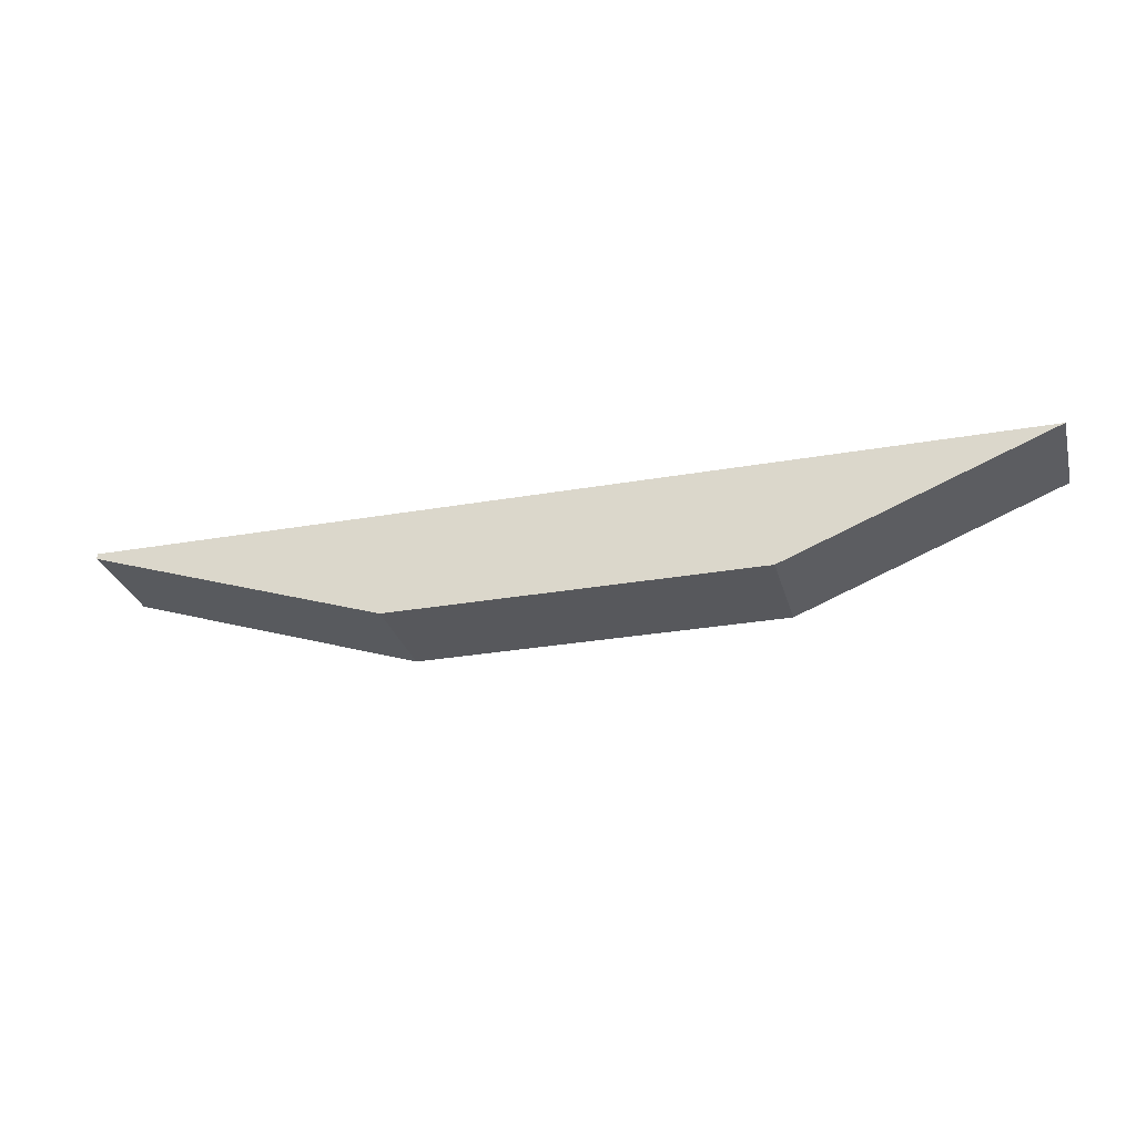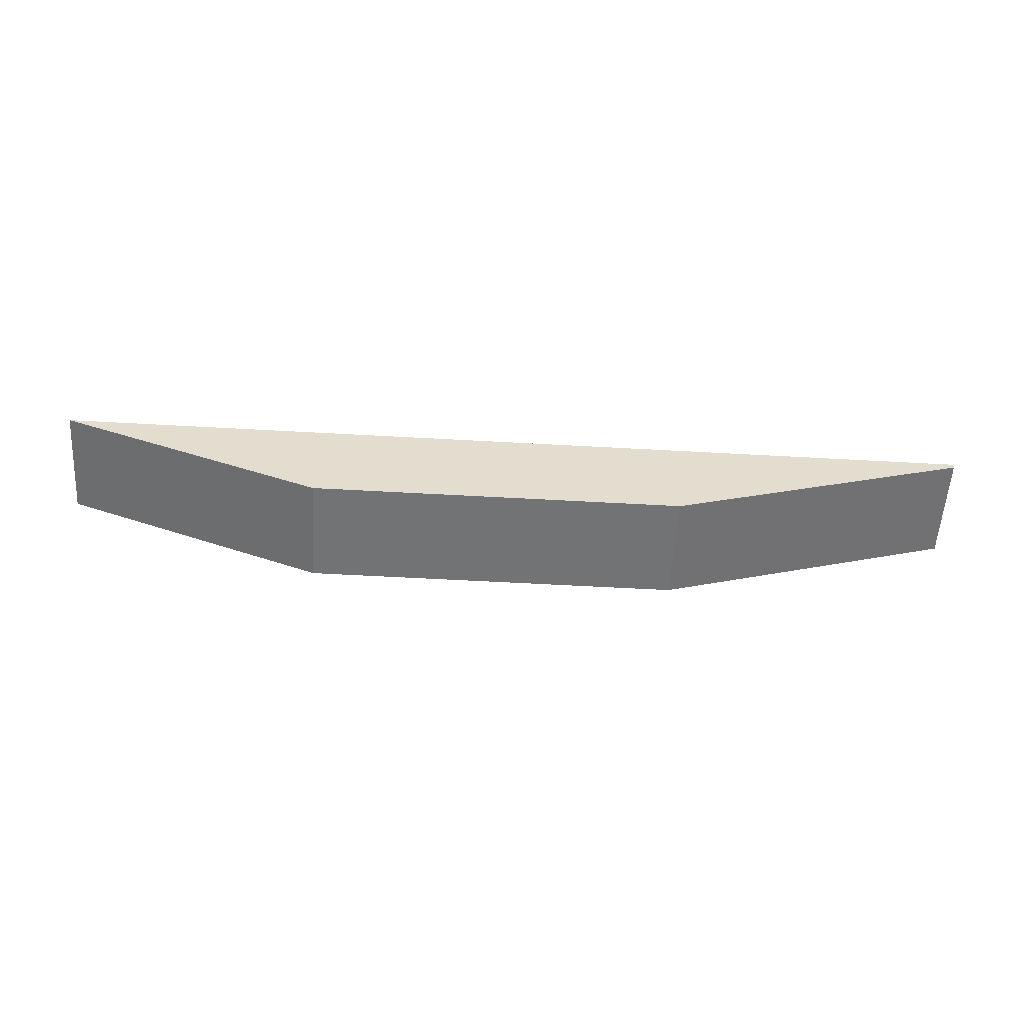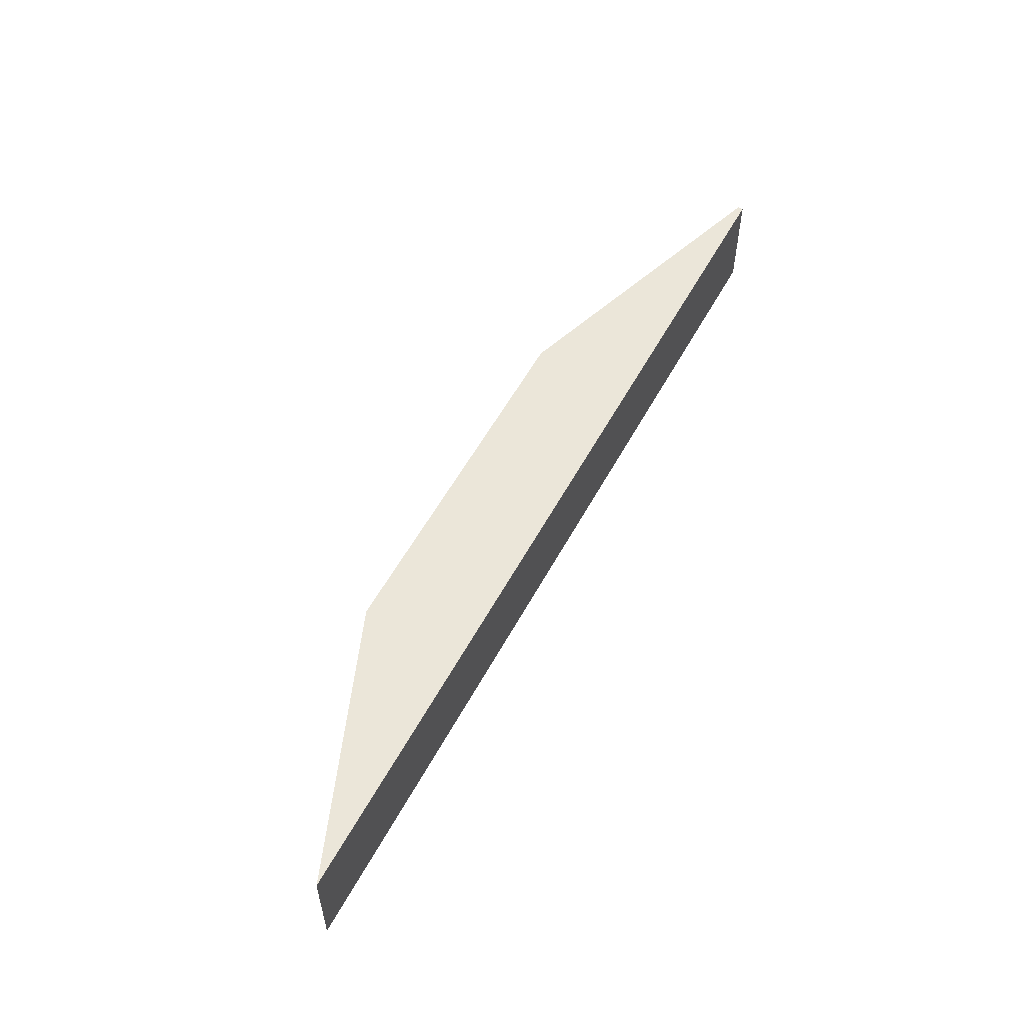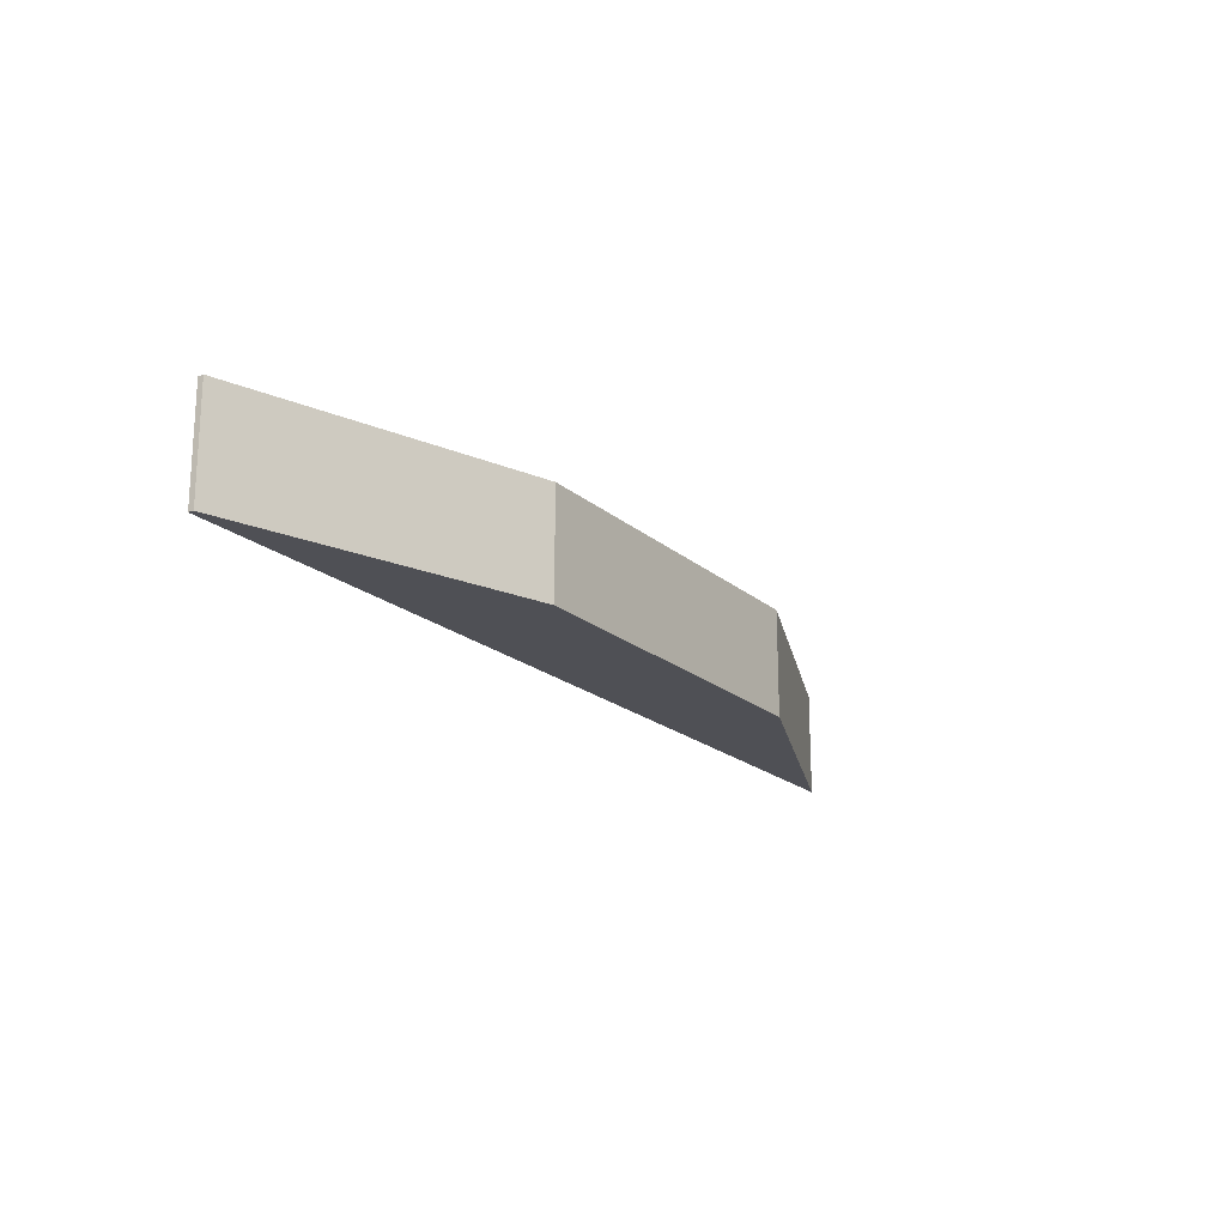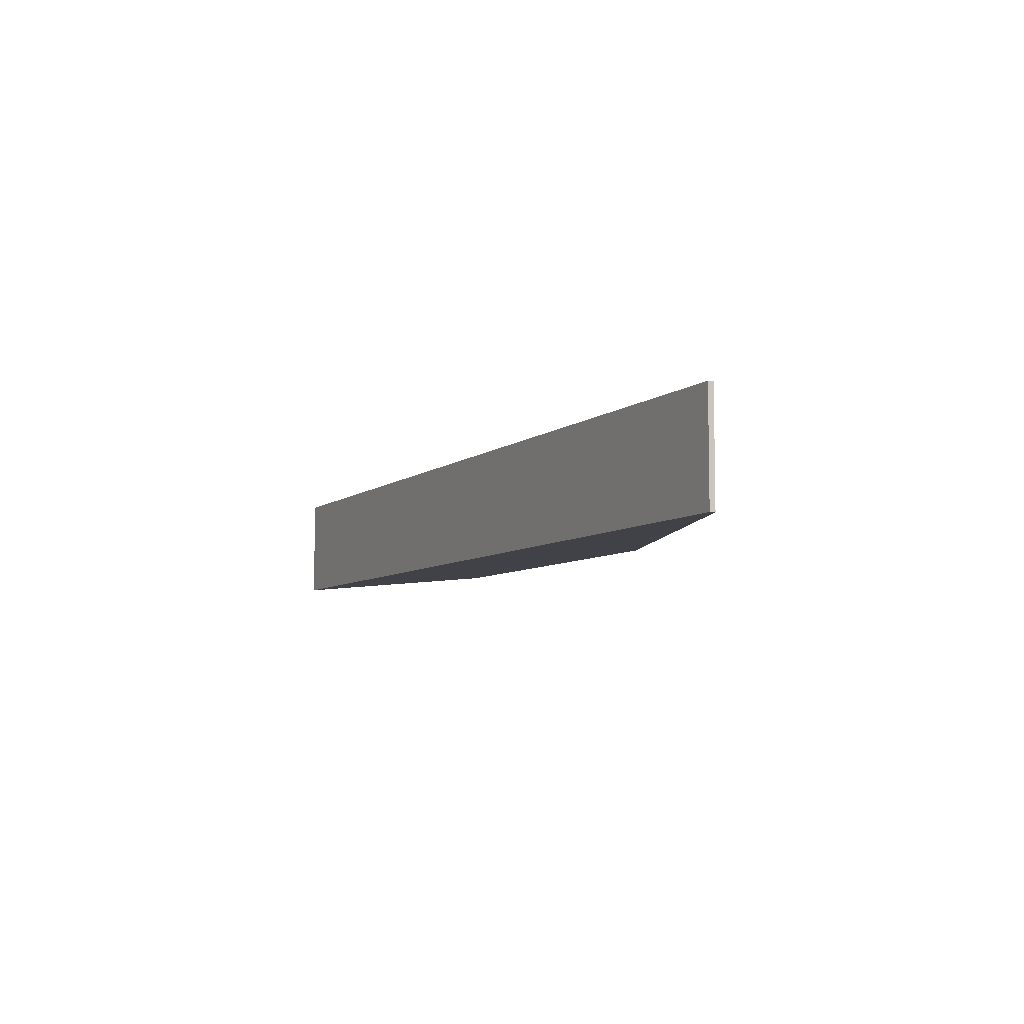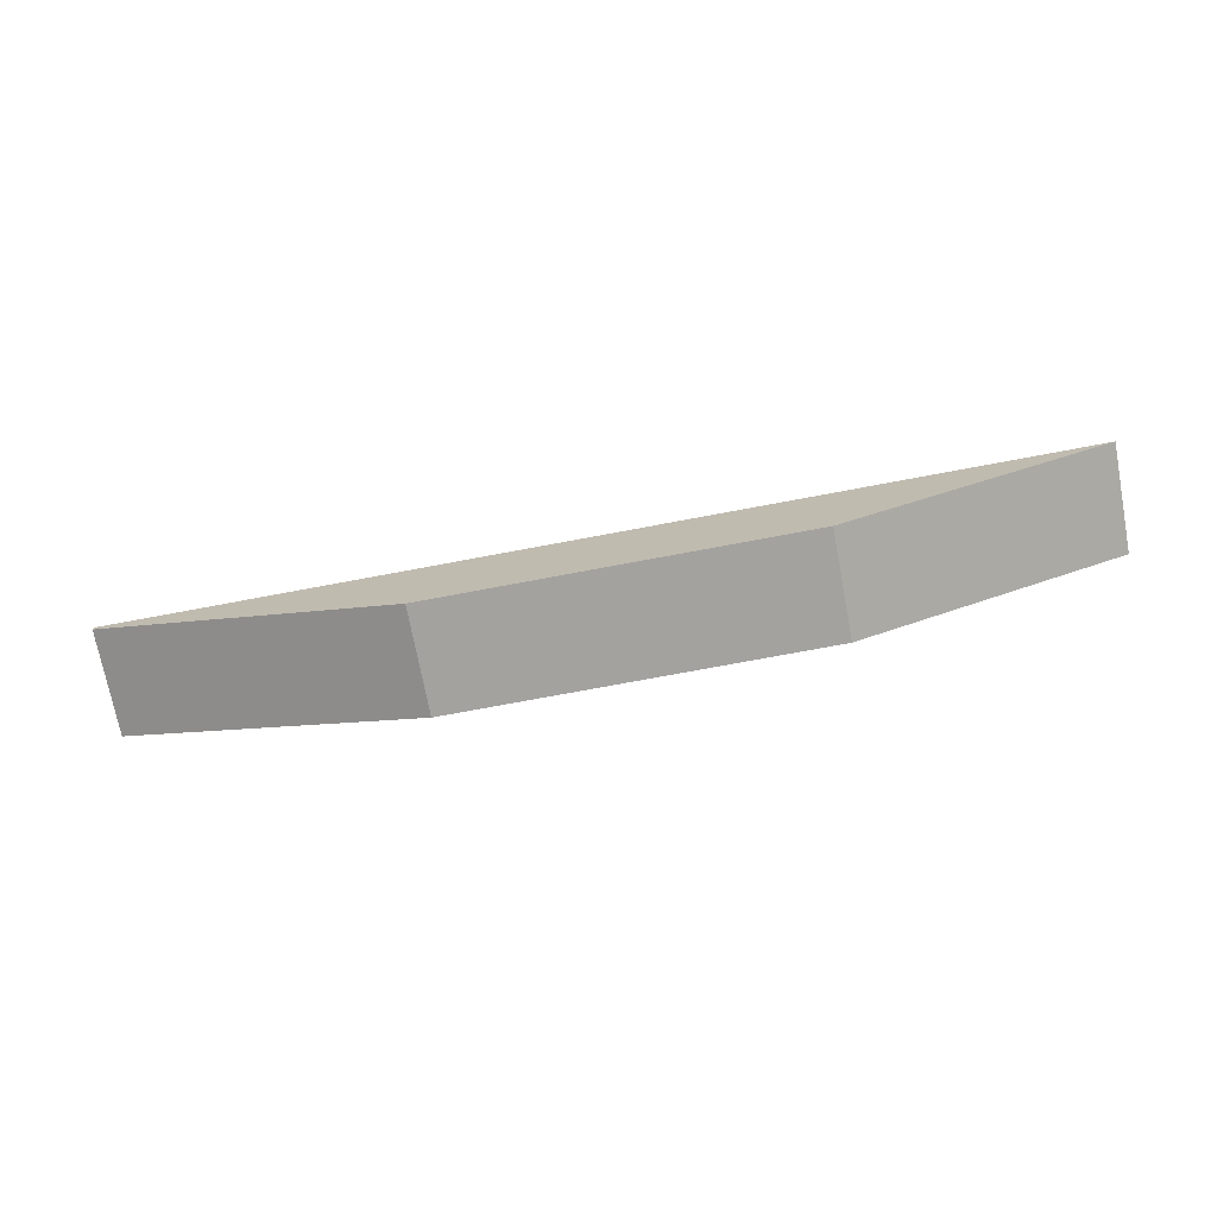
<metadata>
{"format":"obj","ext":"obj","renderer":"f3d","projection":"perspective","resolution":1024,"background":"white","views":[{"elev":-28.6,"azim":14.8,"up":"+Y"},{"elev":-55.9,"azim":176.6,"up":"+Y"},{"elev":55.1,"azim":117.9,"up":"+Z"},{"elev":-19.4,"azim":-57.0,"up":"+Z"},{"elev":-6.8,"azim":-115.9,"up":"+Z"},{"elev":-72.6,"azim":10.7,"up":"+Y"}]}
</metadata>
<code>
g Mesh1
v 22.69 -2 1
v 15.69 -2 1
v 10 -0.1033 1
v 10 0 1
v 27.69 0 1
v 10 -0.1033 -1
v 10 0 -1
v 15.69 -2 -1
v 22.69 -2 -1
v 27.69 0 -1
f 5 4 3 2 1
f 4 7 6 3
f 7 10 9 8 6
f 1 2 8 9
f 7 4 5 10
f 9 10 5 1
f 2 3 6 8

</code>
